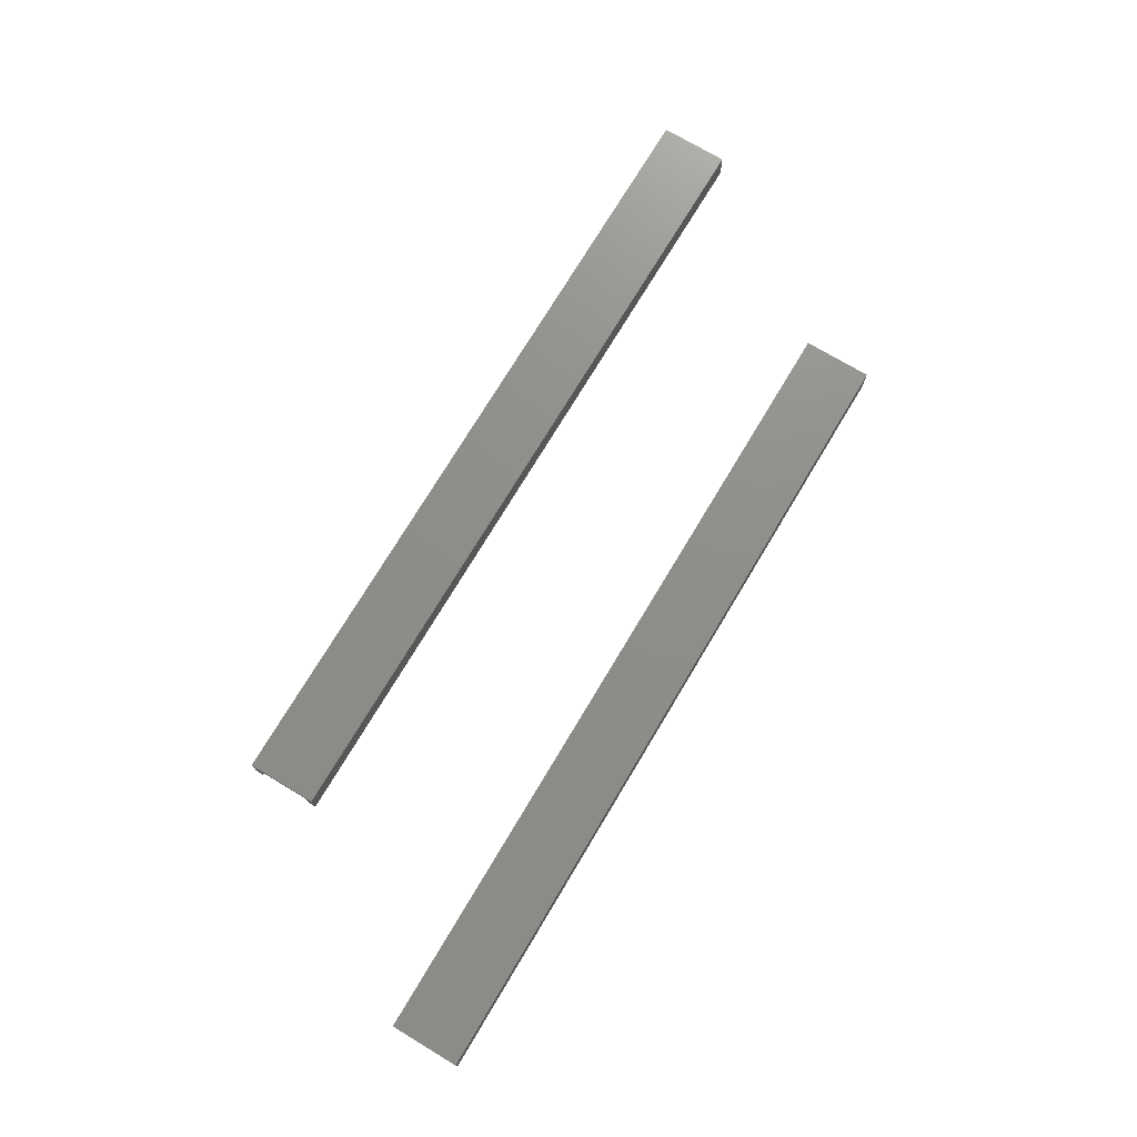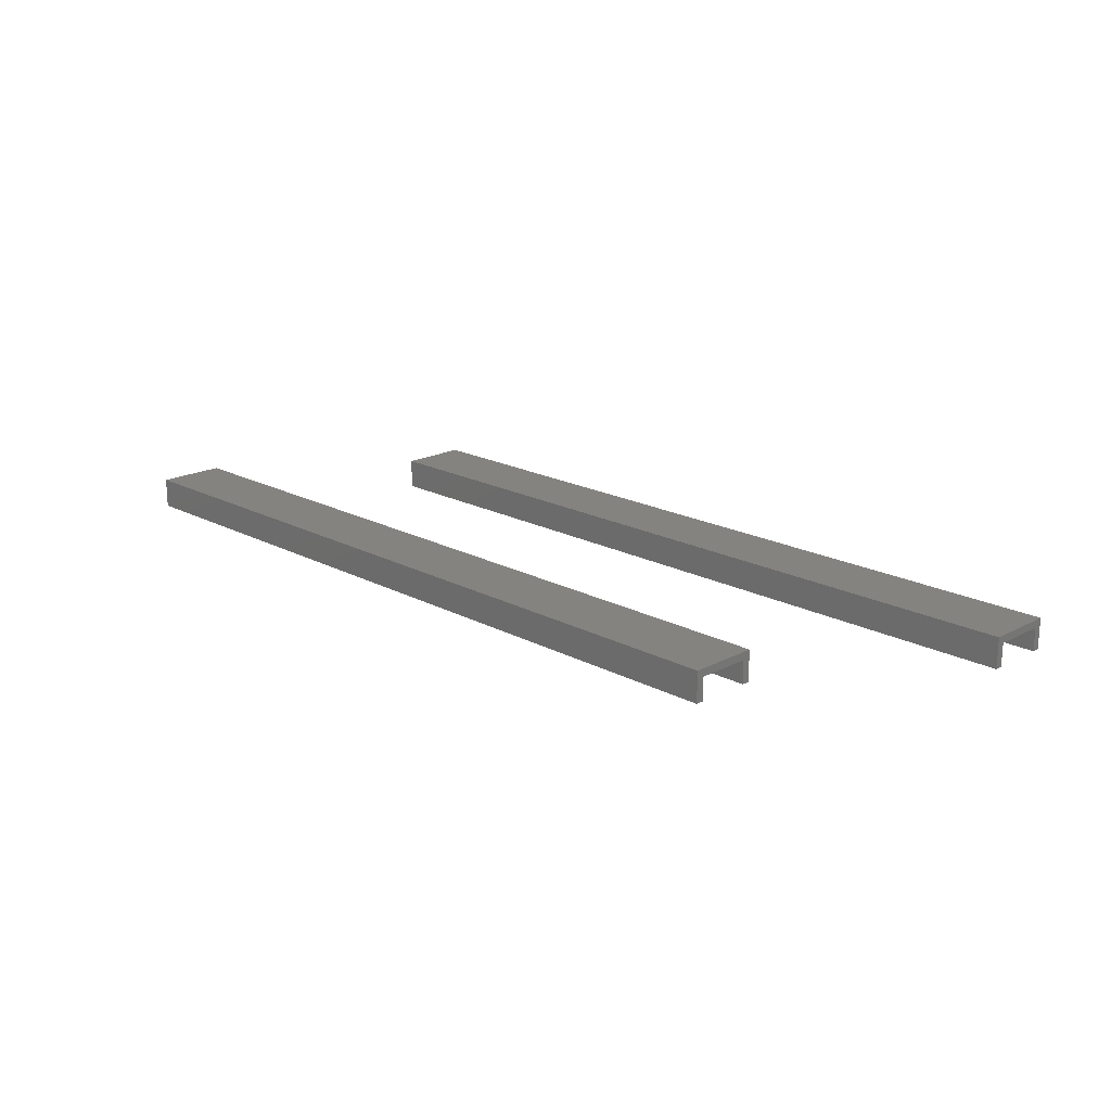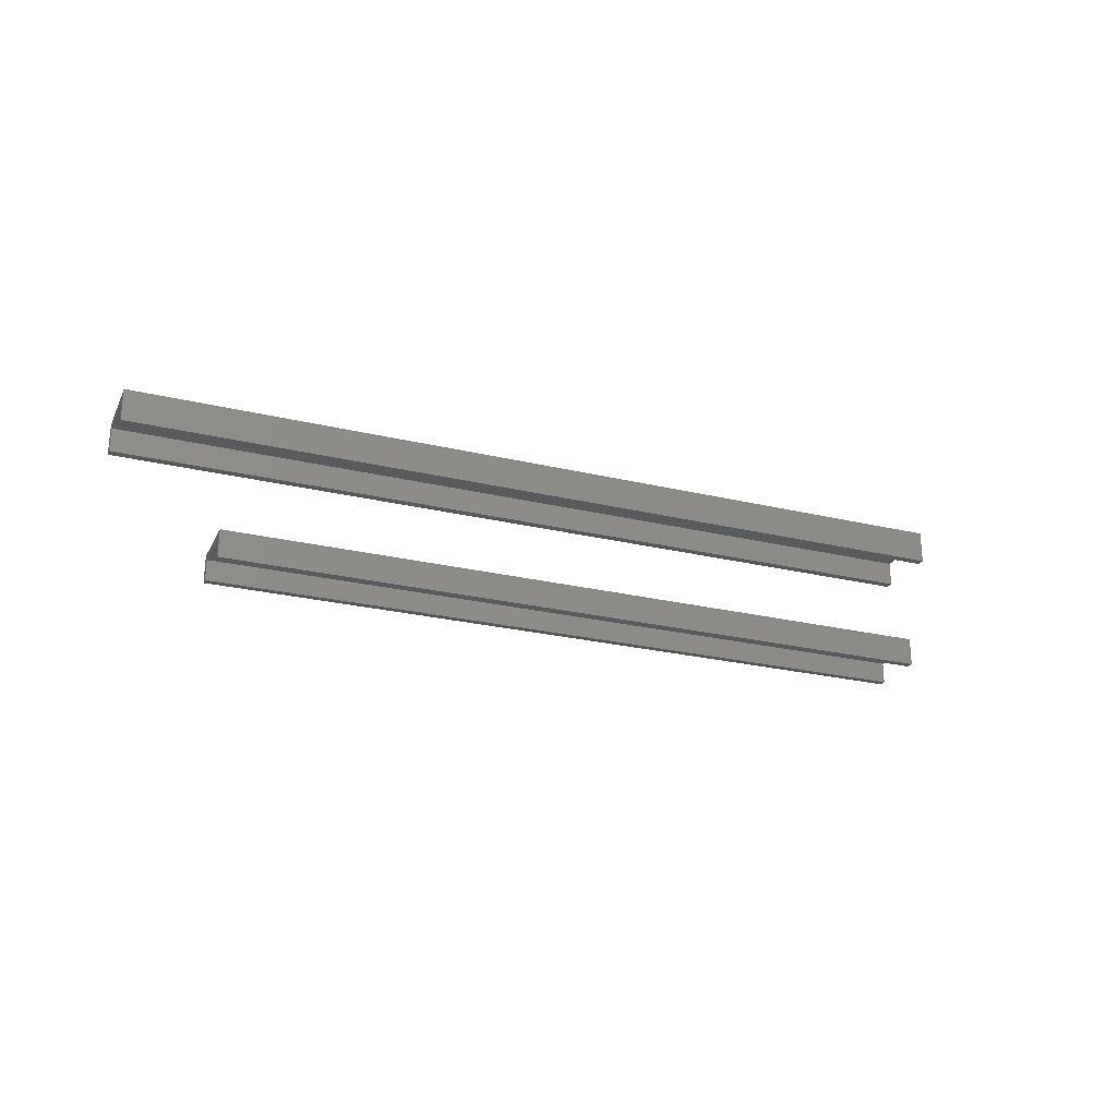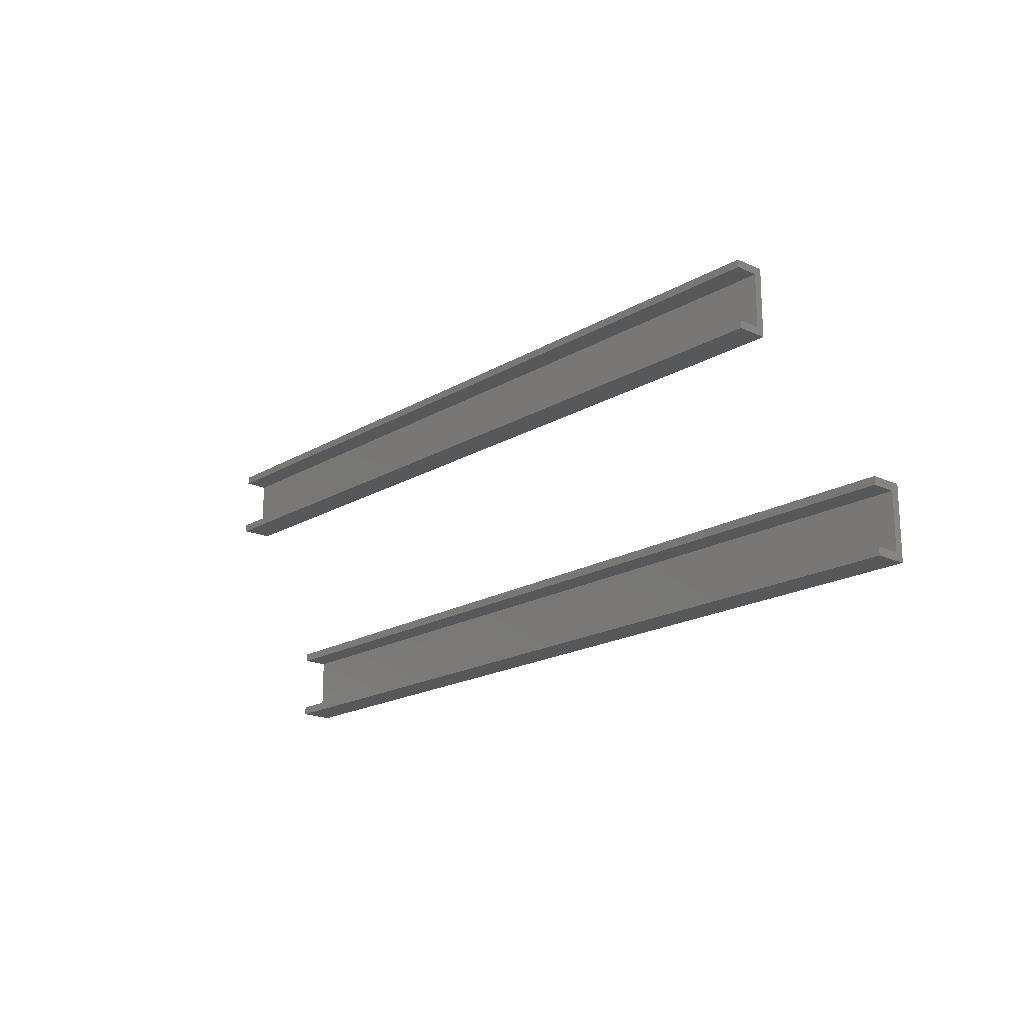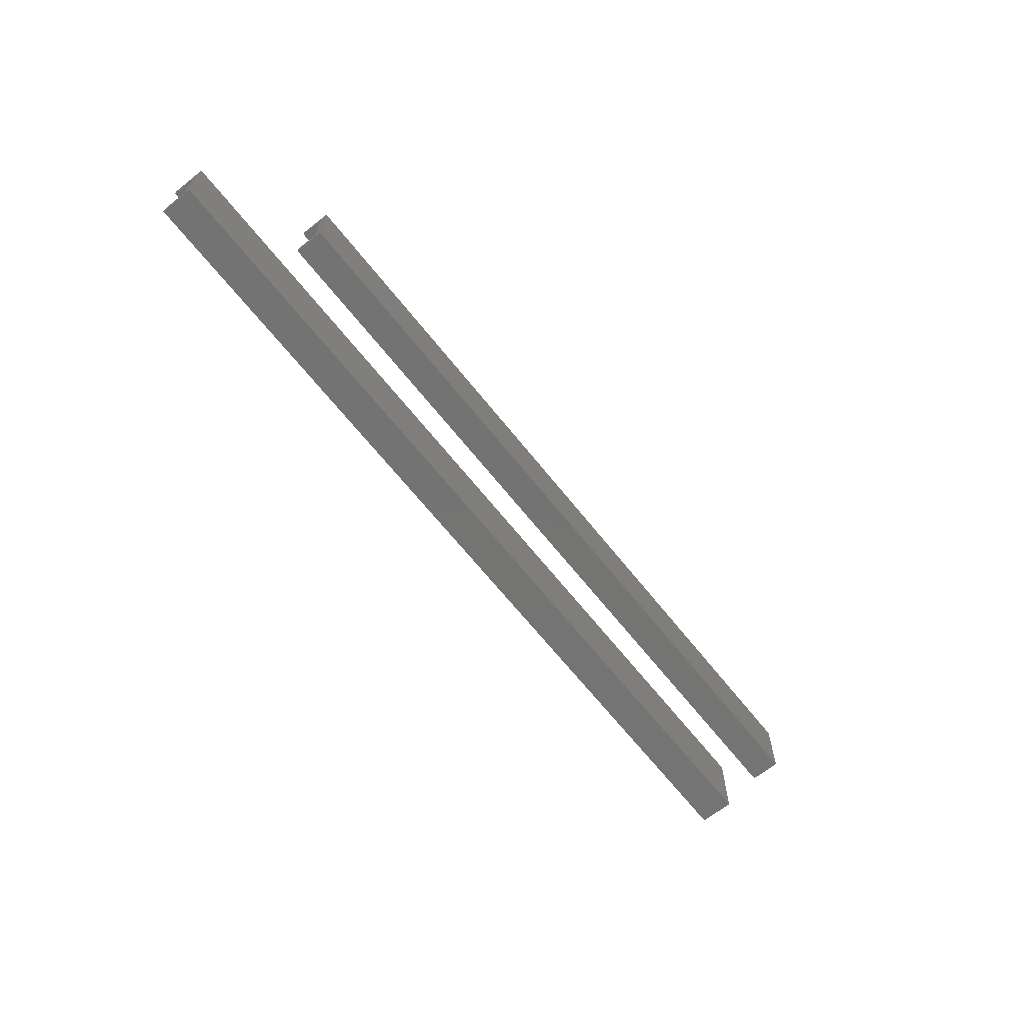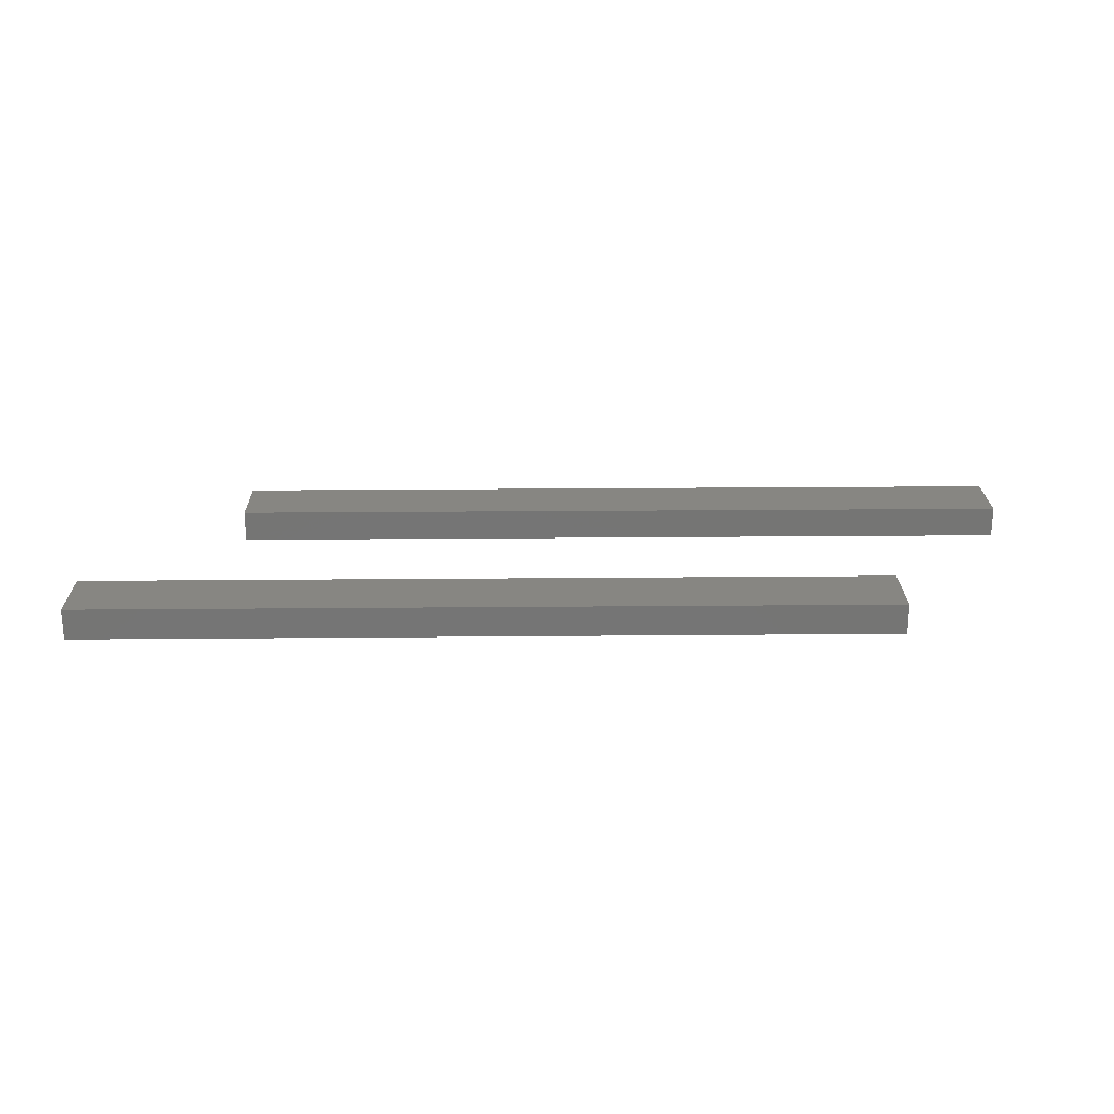
<metadata>
{"format":"stl","ext":"stl","renderer":"f3d","projection":"perspective","resolution":1024,"background":"white","views":[{"elev":73.7,"azim":120.9,"up":"+Z"},{"elev":18.9,"azim":45.2,"up":"+Z"},{"elev":-24.8,"azim":-21.4,"up":"+Z"},{"elev":-18.6,"azim":-131.6,"up":"+Y"},{"elev":-65.8,"azim":-51.6,"up":"+Y"},{"elev":22.6,"azim":-0.9,"up":"+Z"}]}
</metadata>
<code>
# stl→obj: 32 verts, 56 faces
v 136.5 72 -4
v 31.97 71 -4
v 31.97 72 -4
v 136.5 71 -4
v 31.97 72 -1
v 136.5 72 -1
v 136.5 71 1.198e-14
v 31.97 80 1.128e-14
v 31.97 71 1.198e-14
v 136.5 80 1.198e-14
v 136.5 79 -1
v 31.97 79 -1
v 136.5 80 -4
v 31.97 79 -4
v 31.97 80 -4
v 136.5 79 -4
v 118.5 39.5 -4
v 14 38.5 -4
v 14 39.5 -4
v 118.5 38.5 -4
v 14 39.5 -1
v 118.5 39.5 -1
v 118.5 38.5 5.64e-15
v 14 47.5 4.935e-15
v 14 38.5 5.64e-15
v 118.5 47.5 5.64e-15
v 118.5 46.5 -1
v 14 46.5 -1
v 118.5 47.5 -4
v 14 46.5 -4
v 14 47.5 -4
v 118.5 46.5 -4
f 1 2 3
f 2 1 4
f 5 1 3
f 1 5 6
f 7 8 9
f 8 7 10
f 7 2 4
f 2 7 9
f 11 5 12
f 5 11 6
f 13 14 15
f 14 13 16
f 11 14 16
f 14 11 12
f 13 11 16
f 1 7 4
f 7 1 6
f 7 6 10
f 10 6 11
f 10 11 13
f 9 5 2
f 5 9 8
f 5 8 12
f 12 8 14
f 14 8 15
f 3 2 5
f 8 13 15
f 13 8 10
f 17 18 19
f 18 17 20
f 21 17 19
f 17 21 22
f 23 24 25
f 24 23 26
f 23 18 20
f 18 23 25
f 27 21 28
f 21 27 22
f 29 30 31
f 30 29 32
f 27 30 32
f 30 27 28
f 29 27 32
f 17 23 20
f 23 17 22
f 23 22 26
f 26 22 27
f 26 27 29
f 25 21 18
f 21 25 24
f 21 24 28
f 28 24 30
f 30 24 31
f 19 18 21
f 24 29 31
f 29 24 26

</code>
